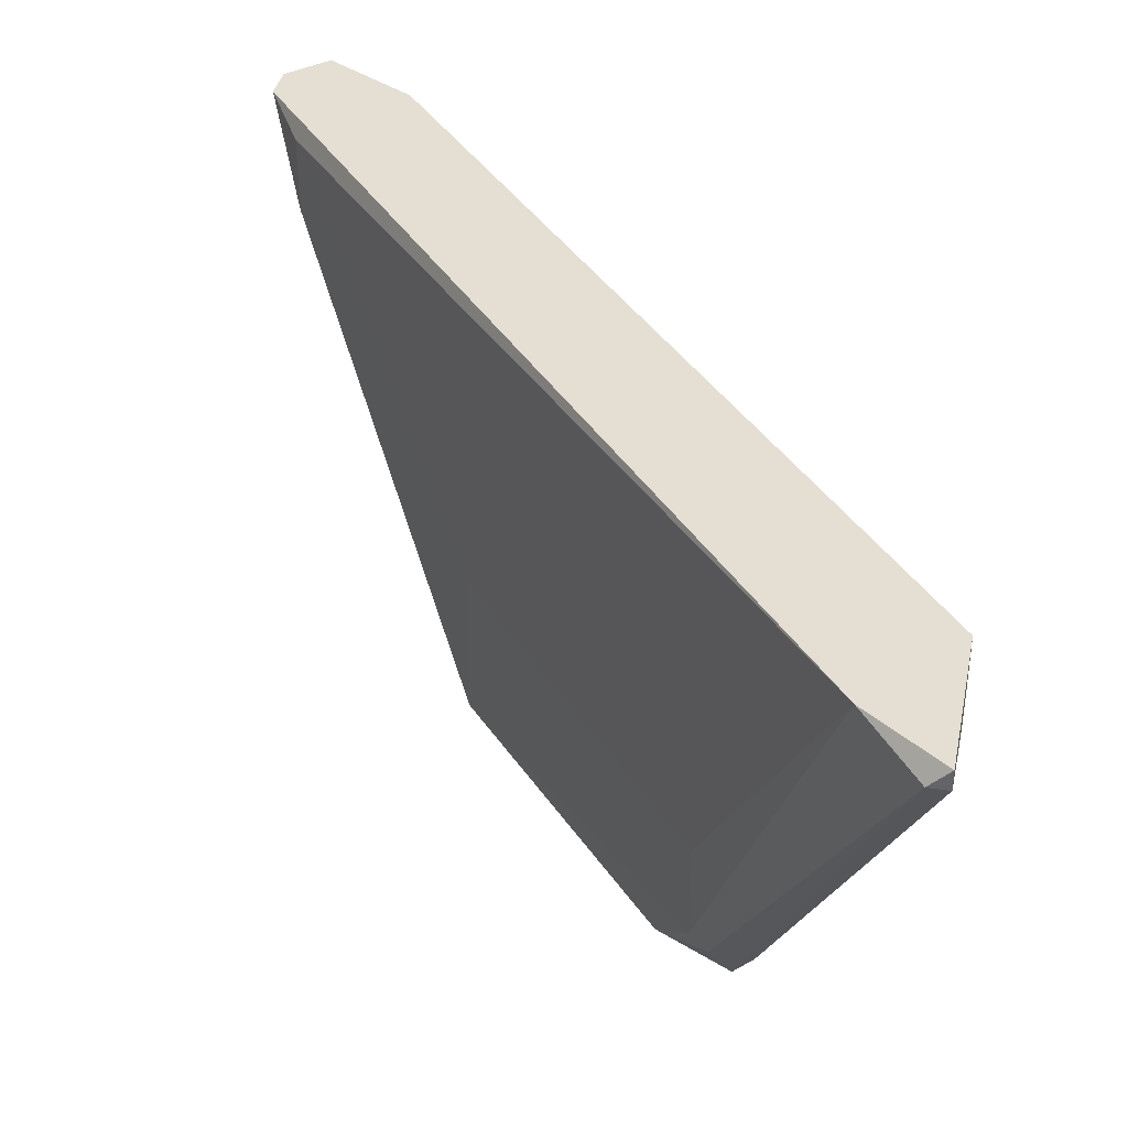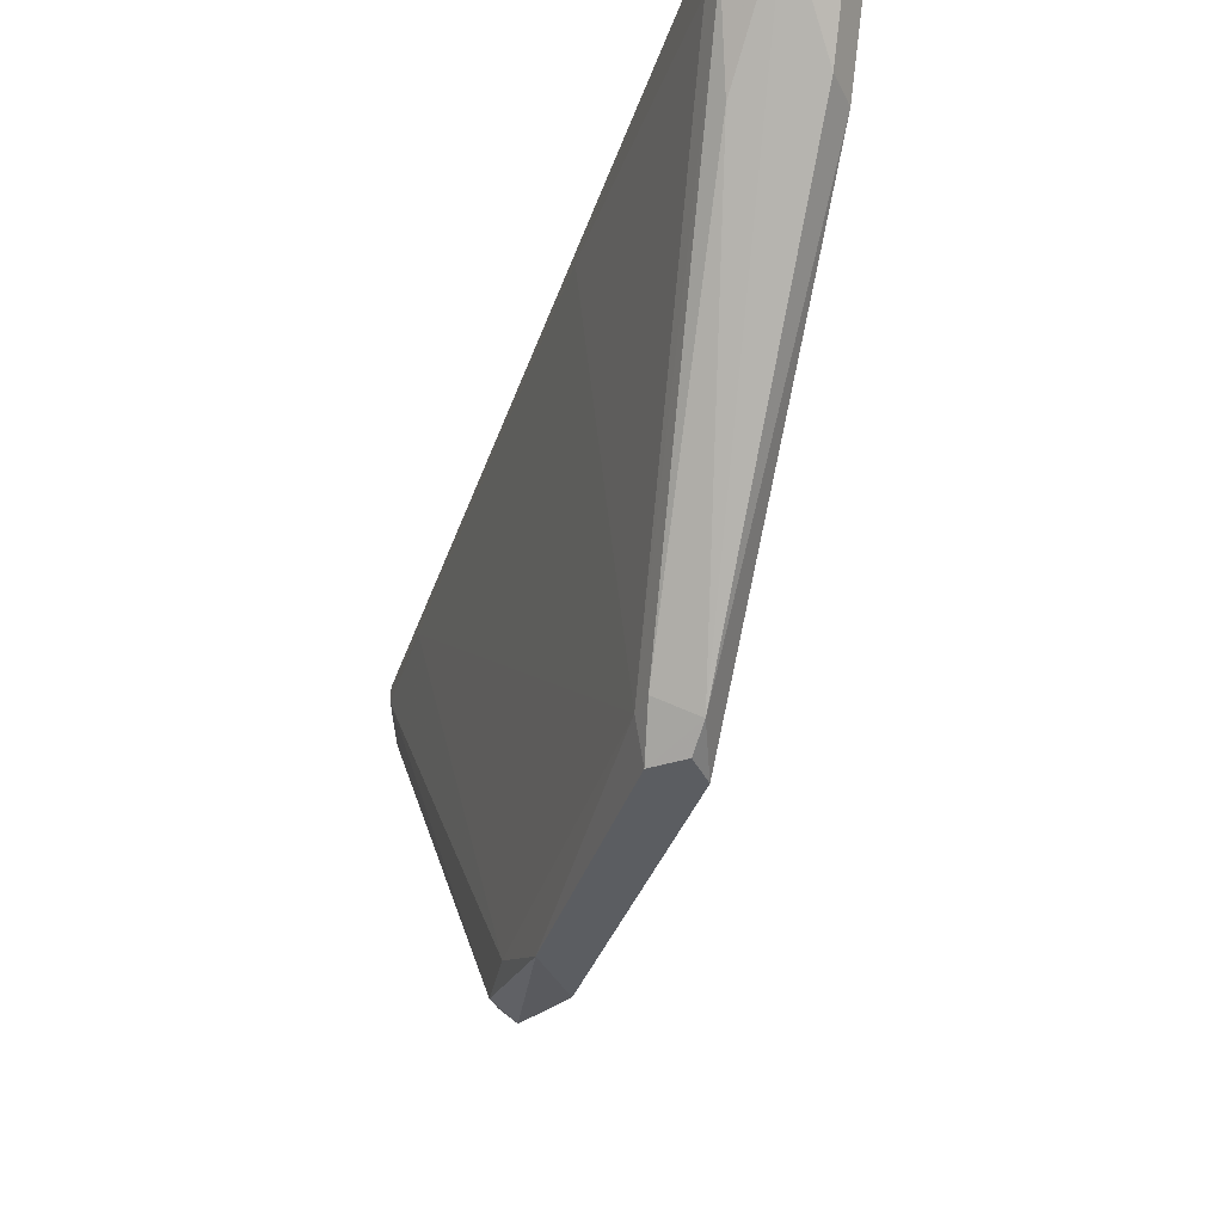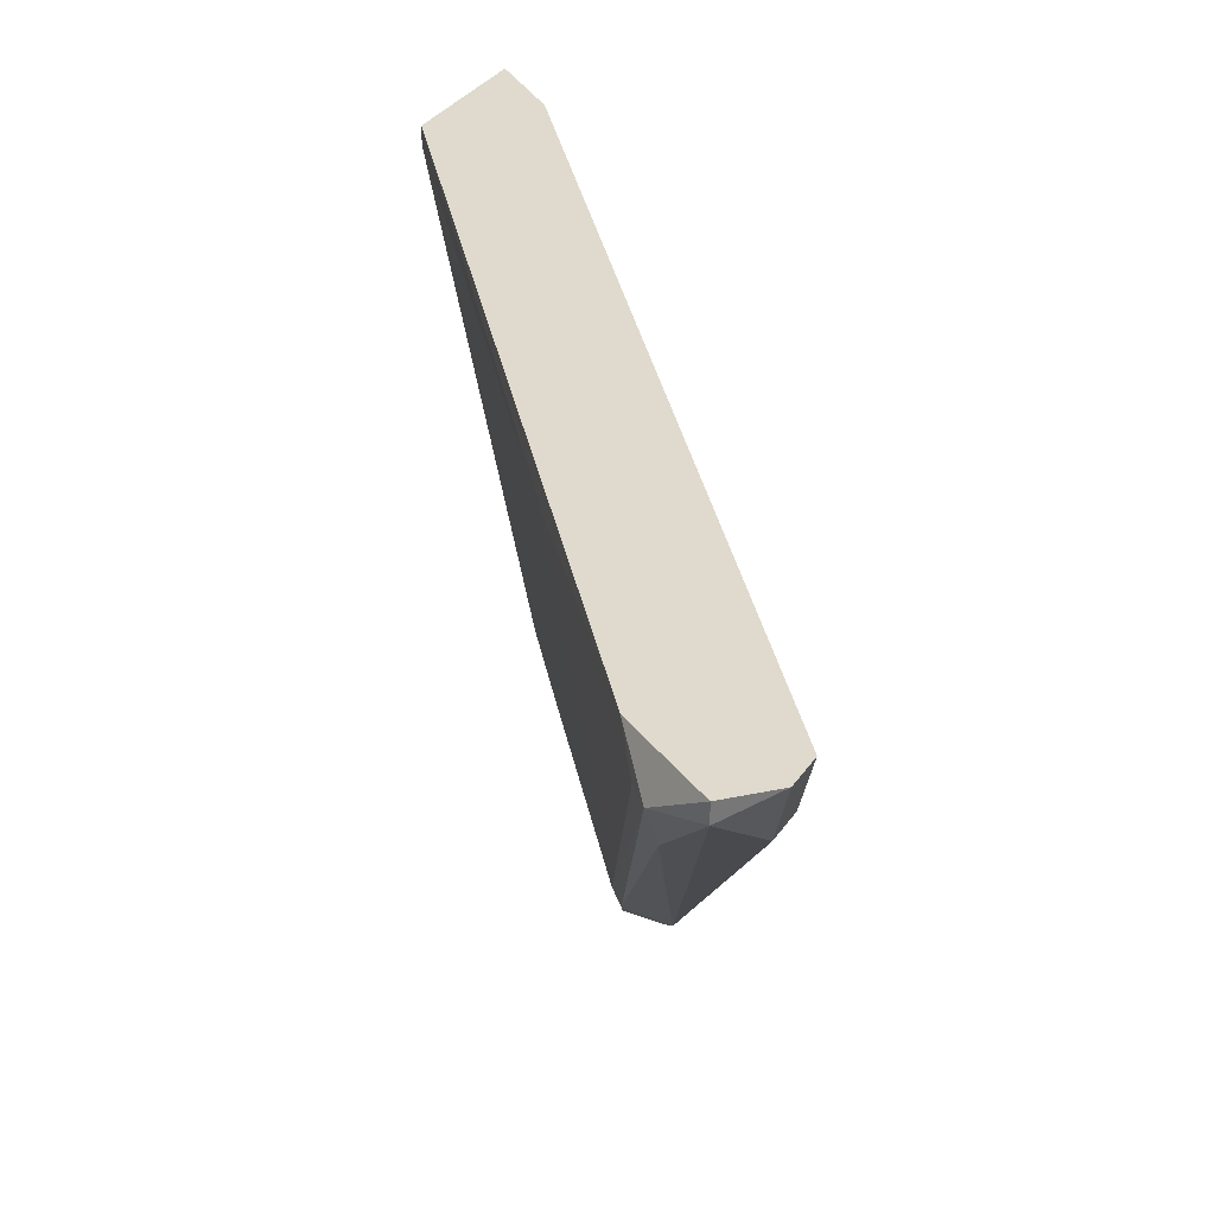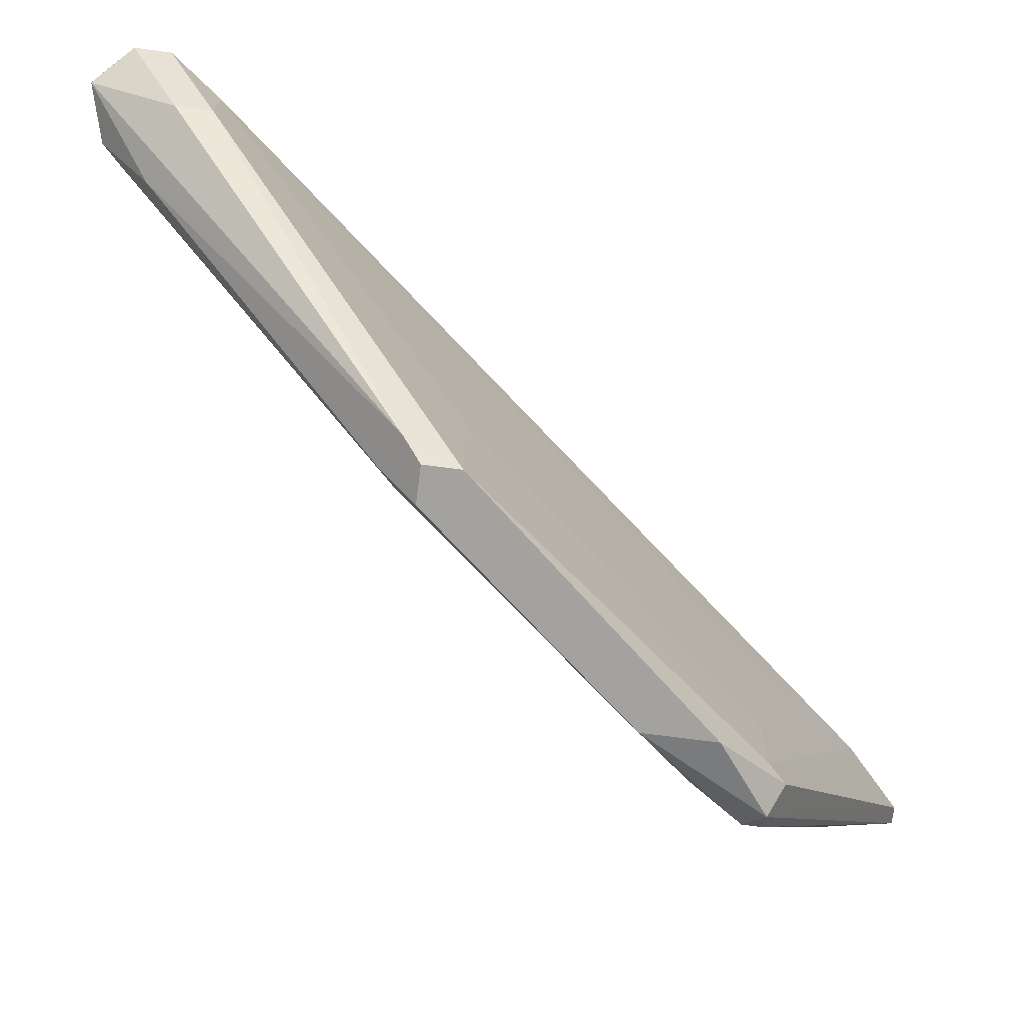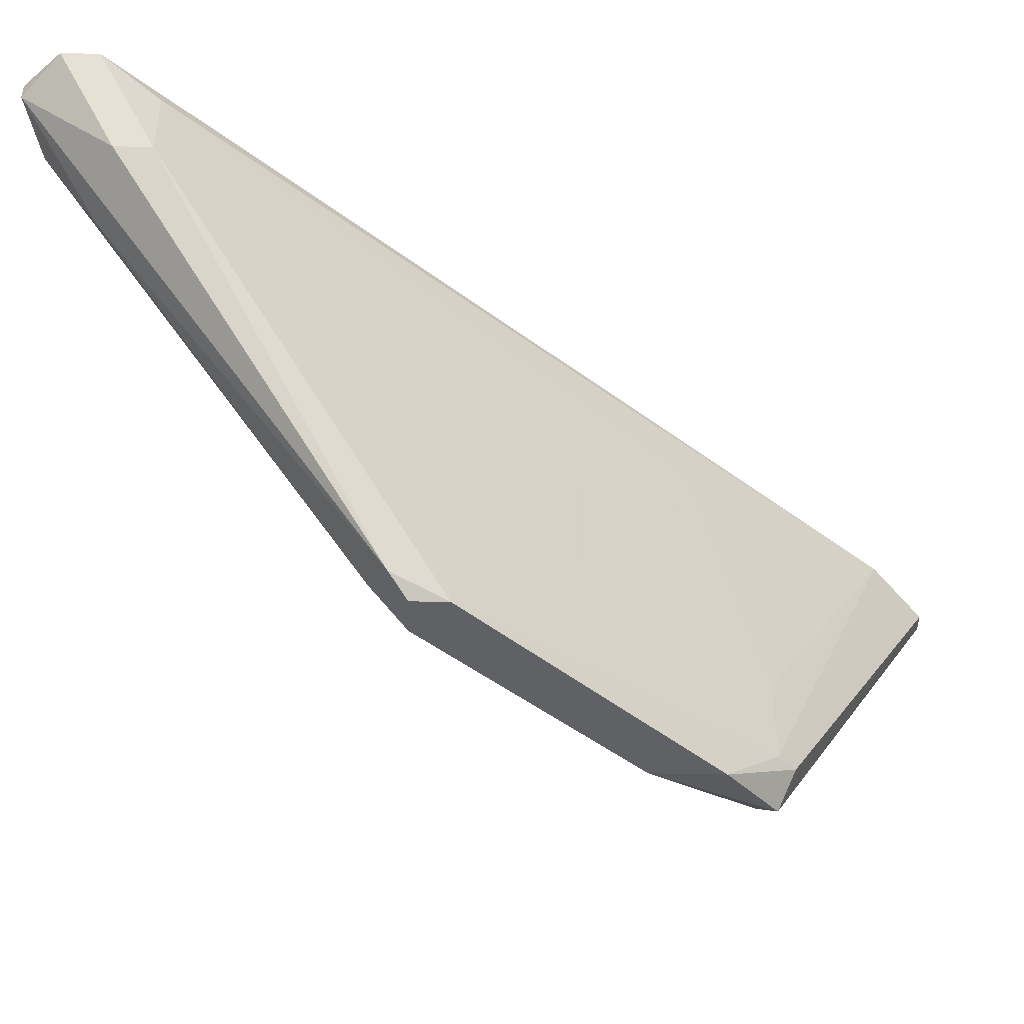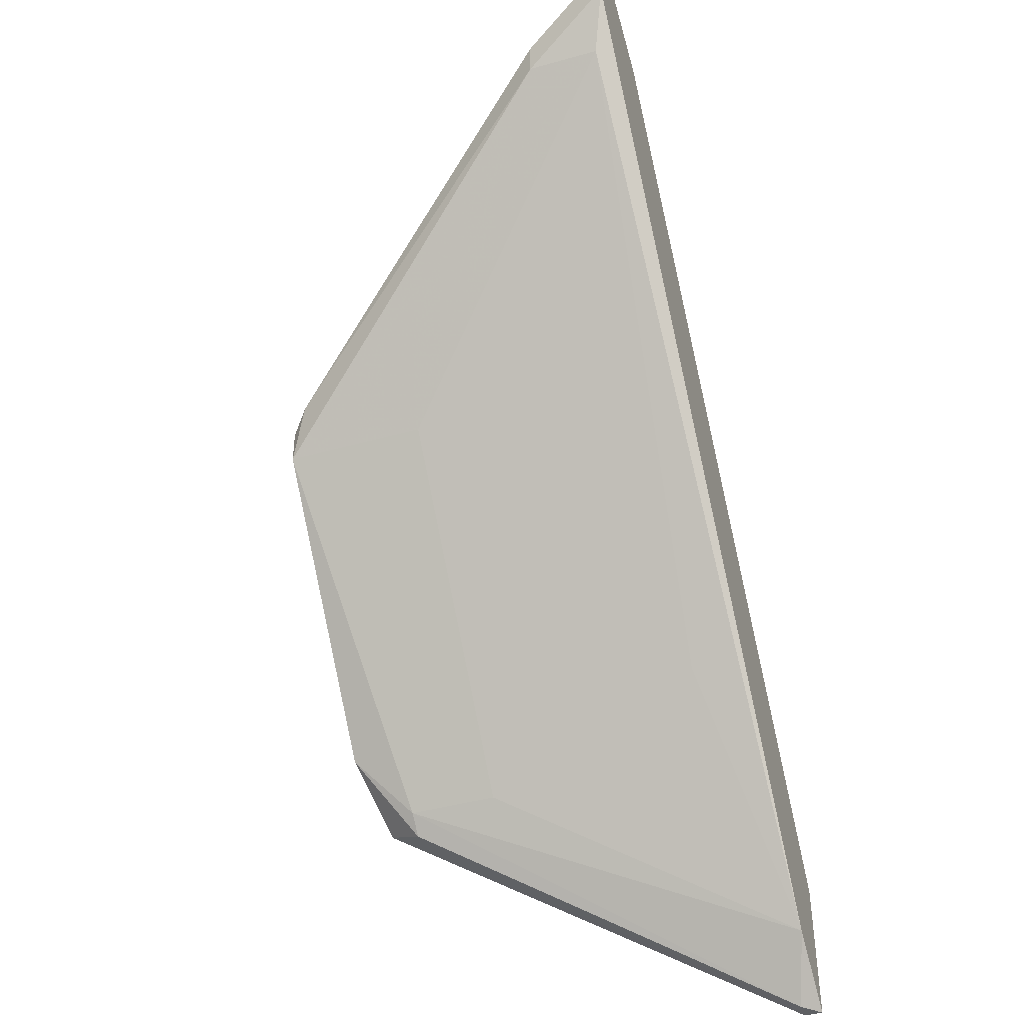
<metadata>
{"format":"obj","ext":"obj","renderer":"f3d","projection":"perspective","resolution":1024,"background":"white","views":[{"elev":37.0,"azim":-168.6,"up":"+Y"},{"elev":-36.0,"azim":22.7,"up":"+Y"},{"elev":32.9,"azim":28.6,"up":"+Y"},{"elev":-72.5,"azim":82.5,"up":"+Y"},{"elev":-46.5,"azim":88.5,"up":"+Y"},{"elev":-42.7,"azim":108.5,"up":"+Z"}]}
</metadata>
<code>
v 0.05429 -0.01742 0.0377
v 0.05429 -0.01282 0.04
v 0.02672 -0.03694 -0.002501
v 0.04165 -0.01168 0.02507
v 0.03247 -0.01397 0.002098
v 0.05314 -0.01052 0.03885
v 0.03132 -0.0381 0.000951
v 0.03132 -0.0381 0.005539
v 0.0428 -0.0381 0.01932
v 0.0428 -0.0358 0.02047
v 0.02098 -0.01168 -0.000202
v 0.02098 -0.01052 -0.01169
v 0.0451 -0.0289 0.01702
v 0.0451 -0.0381 0.01932
v 0.0451 -0.0381 0.01702
v 0.01753 -0.01168 -0.01514
v 0.02903 -0.03464 -0.002501
v 0.02903 -0.0289 -0.002501
v 0.05889 -0.01627 0.03426
v 0.05889 -0.01627 0.03655
v 0.05889 -0.01168 0.03426
v 0.05889 -0.01168 0.0423
v 0.05889 -0.01052 0.0423
v 0.04395 -0.0358 0.02161
v 0.01639 -0.01397 -0.009389
v 0.01639 -0.01397 -0.00709
v 0.01639 -0.01168 -0.01514
v 0.01639 -0.01168 -0.005943
v 0.01639 -0.01052 -0.01514
v 0.01639 -0.01052 -0.005943
v 0.02558 -0.0358 -0.002501
v 0.02558 -0.0358 -0.001343
v 0.04625 -0.03694 0.02047
v 0.02788 -0.03464 -0.003643
v 0.02788 -0.0358 0.002098
v 0.05544 -0.01282 0.04115
v 0.06119 -0.01052 0.0377
v 0.06119 -0.01052 0.04
f 1 36 24
f 23 38 12
f 23 12 6
f 6 12 30
f 25 30 27
f 35 10 11
f 10 35 8
f 15 14 8
f 35 32 8
f 32 3 8
f 12 38 37
f 21 12 37
f 38 20 37
f 17 15 7
f 15 8 7
f 8 3 7
f 15 17 13
f 21 15 13
f 12 17 16
f 3 27 16
f 6 30 4
f 2 6 4
f 10 2 4
f 11 10 4
f 30 11 4
f 8 14 9
f 10 8 9
f 38 23 22
f 20 38 22
f 15 21 19
f 21 37 19
f 37 20 19
f 14 15 33
f 9 14 33
f 20 22 33
f 22 1 33
f 15 19 33
f 19 20 33
f 30 25 28
f 35 11 28
f 11 30 28
f 32 35 28
f 17 12 18
f 13 17 18
f 17 7 34
f 7 3 34
f 16 17 34
f 3 16 34
f 30 12 29
f 27 30 29
f 12 16 29
f 16 27 29
f 23 6 36
f 6 2 36
f 2 10 36
f 22 23 36
f 1 22 36
f 25 32 26
f 28 25 26
f 32 28 26
f 25 27 31
f 27 3 31
f 32 25 31
f 3 32 31
f 12 21 5
f 21 13 5
f 18 12 5
f 13 18 5
f 10 9 24
f 9 33 24
f 33 1 24
f 36 10 24

</code>
